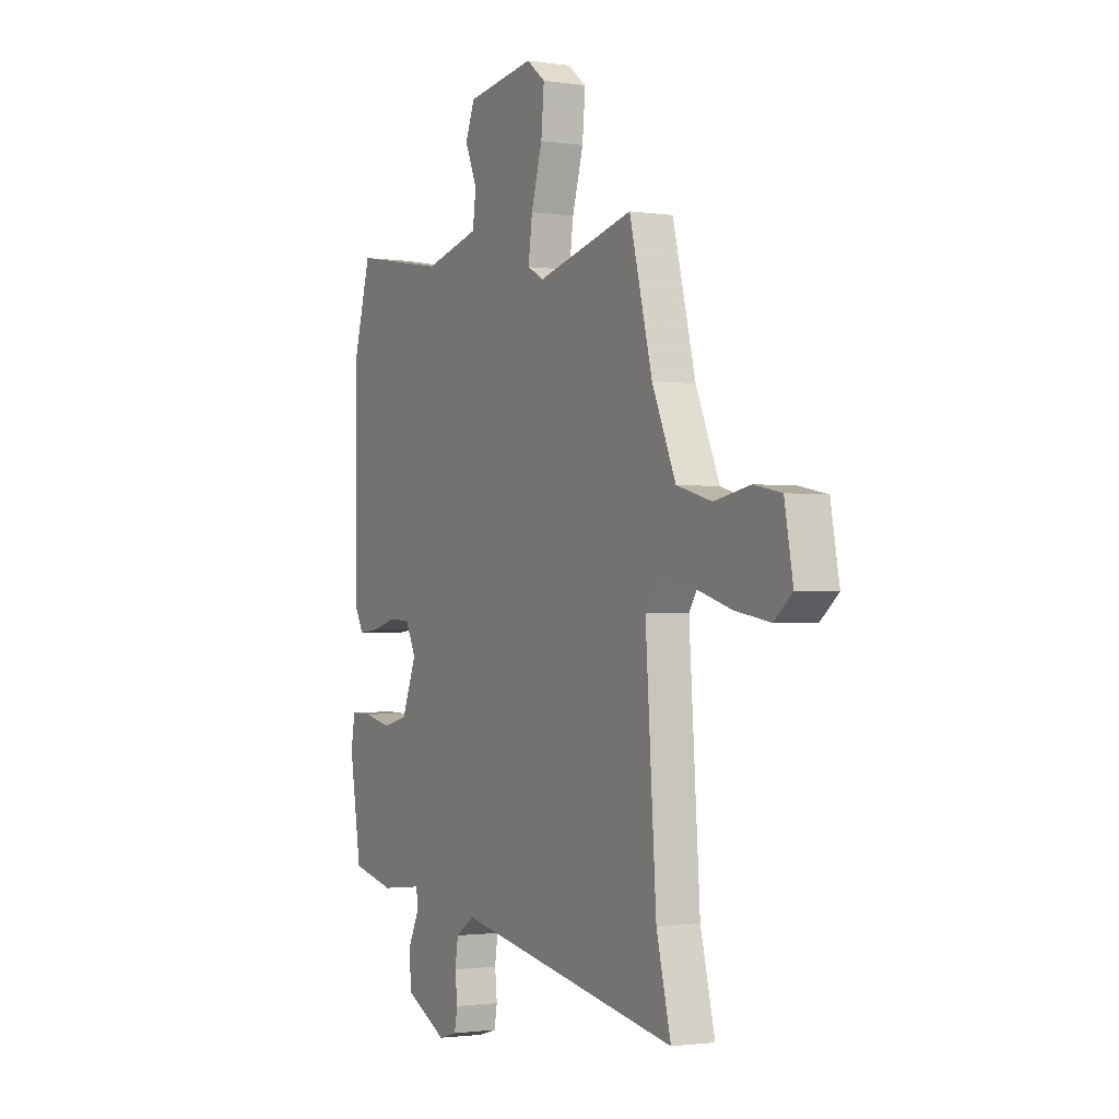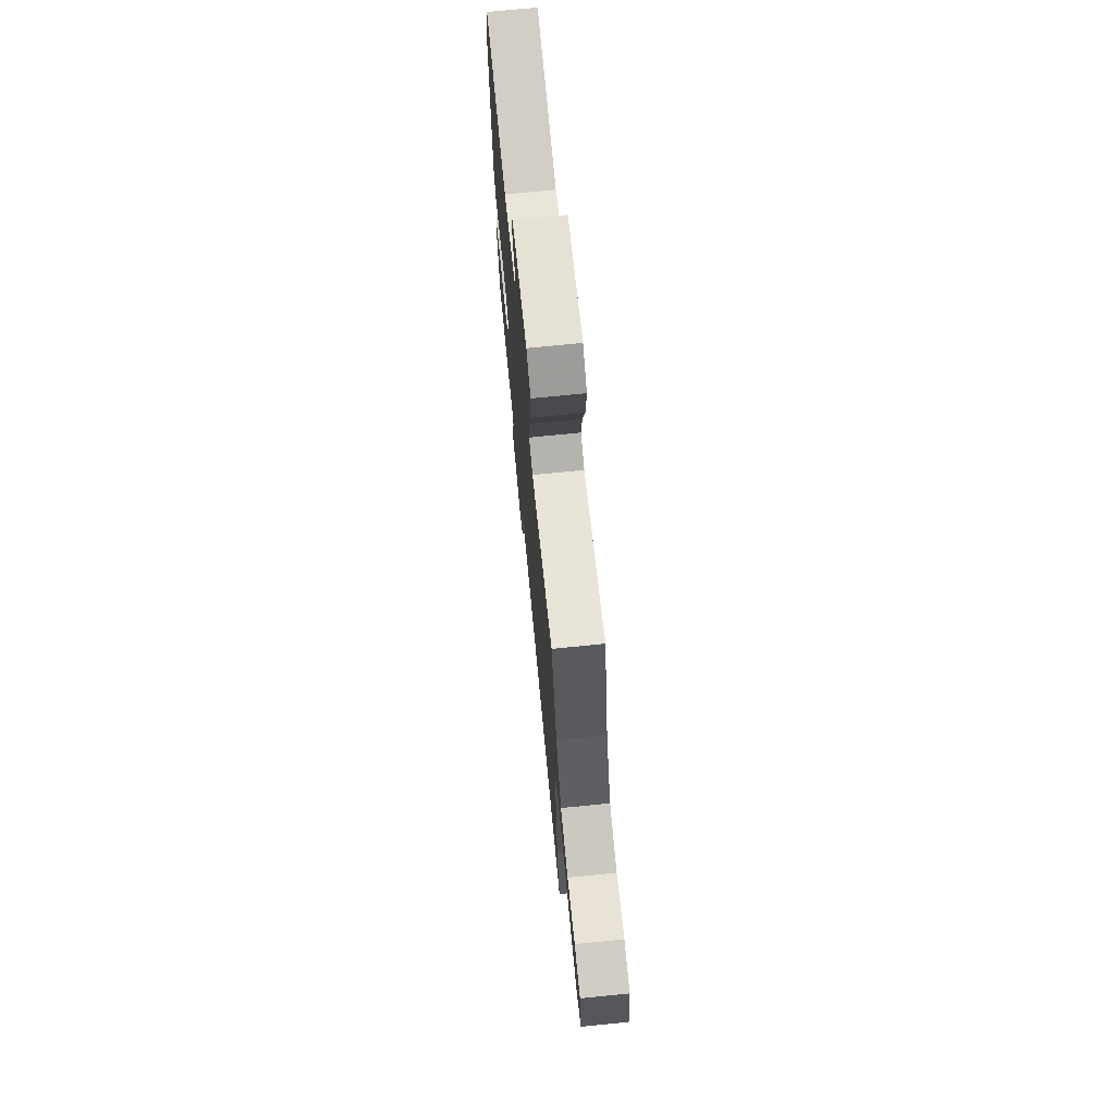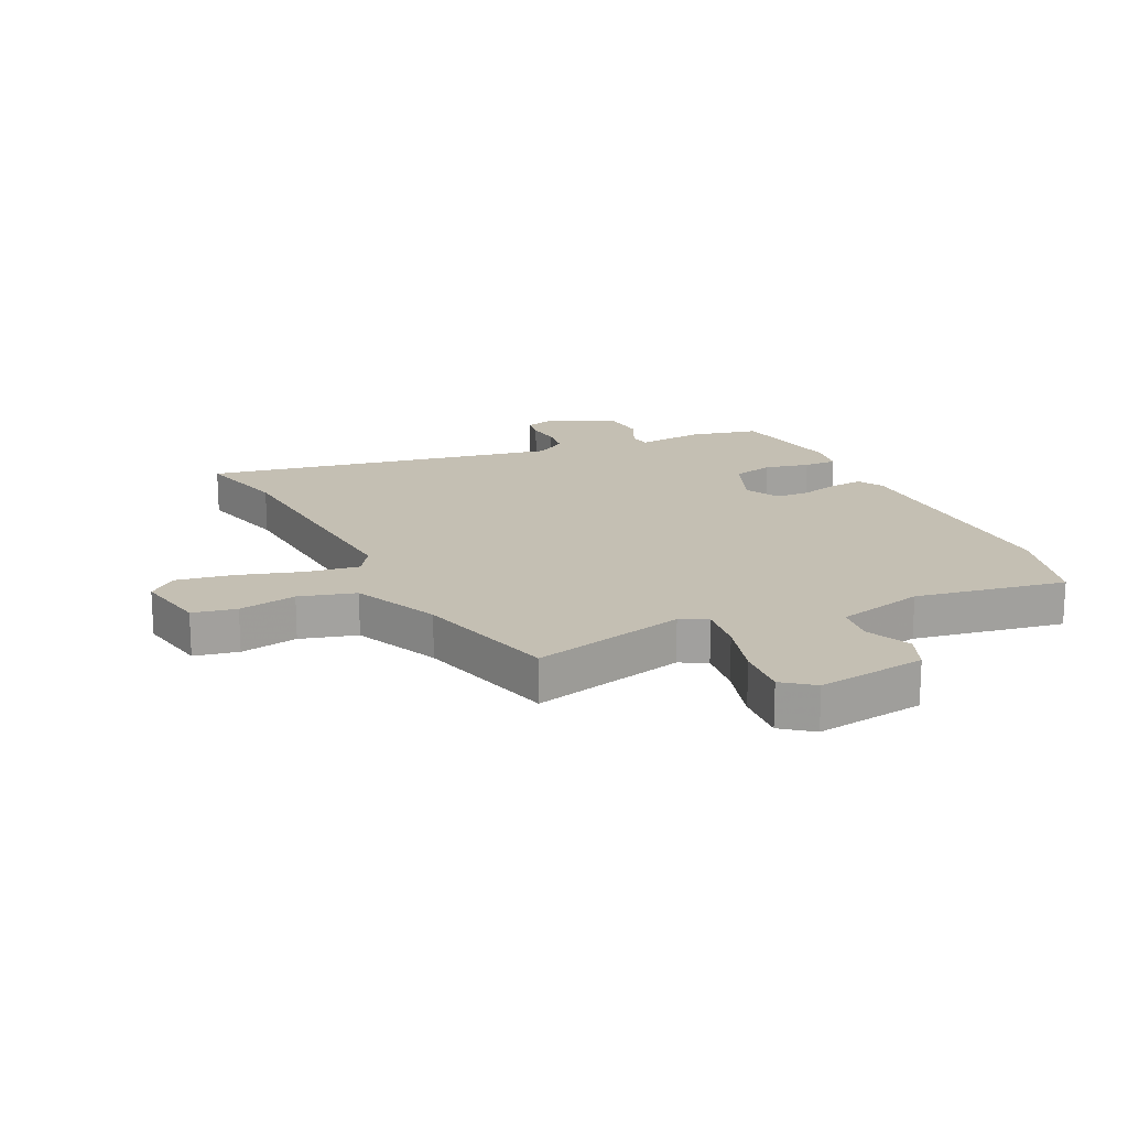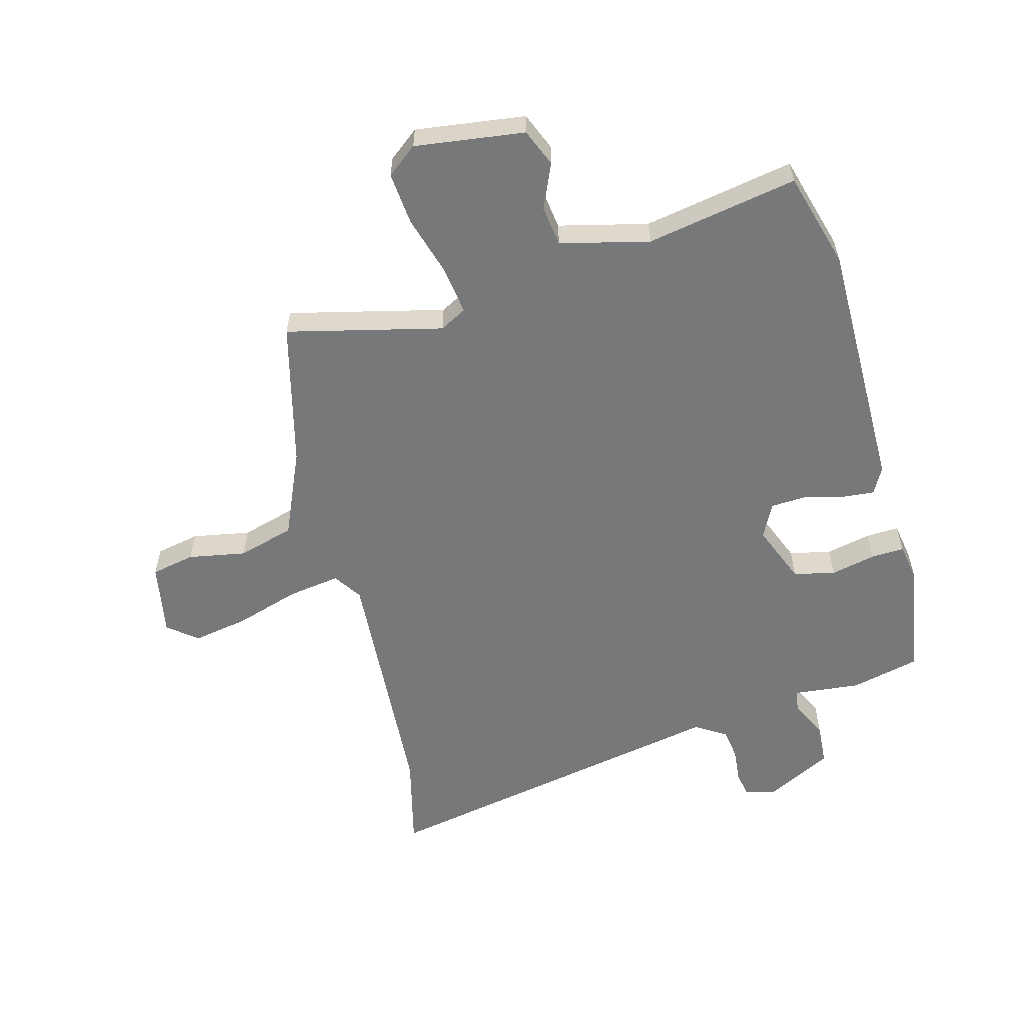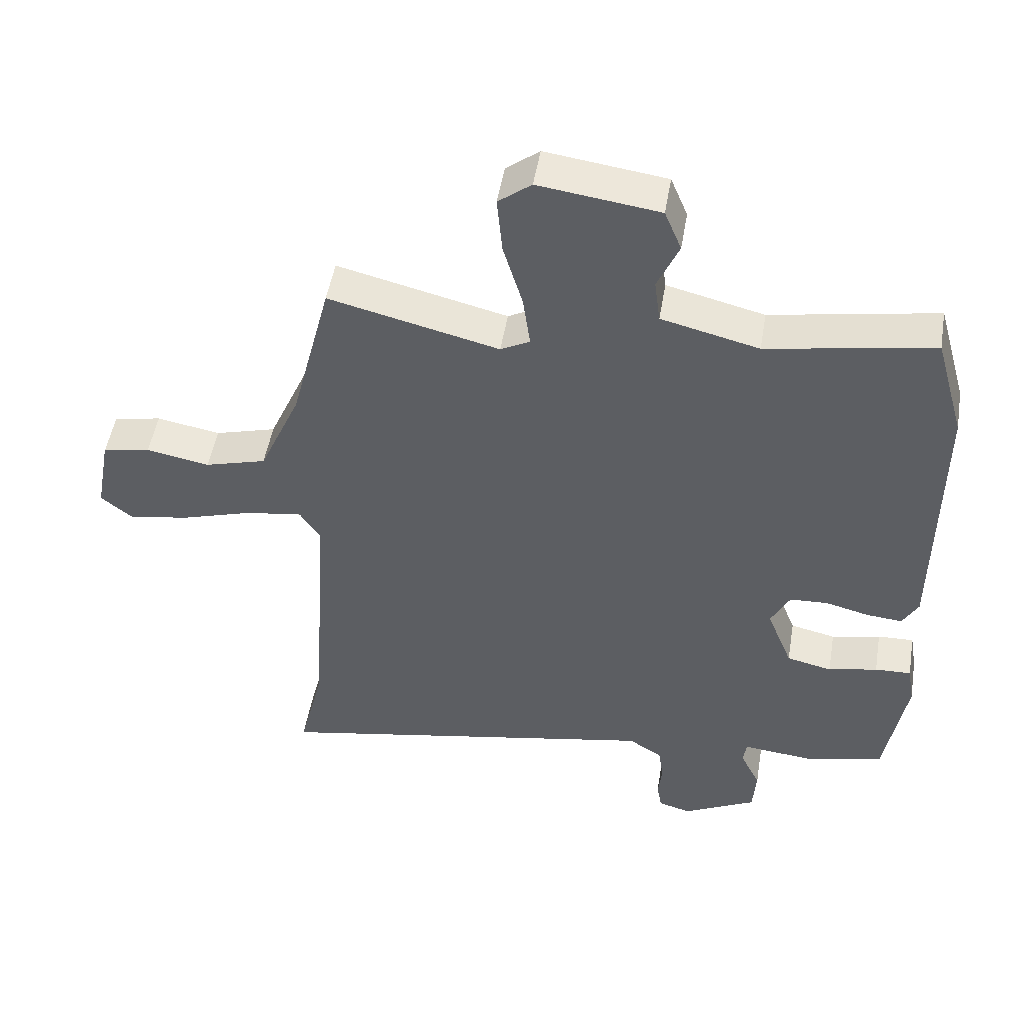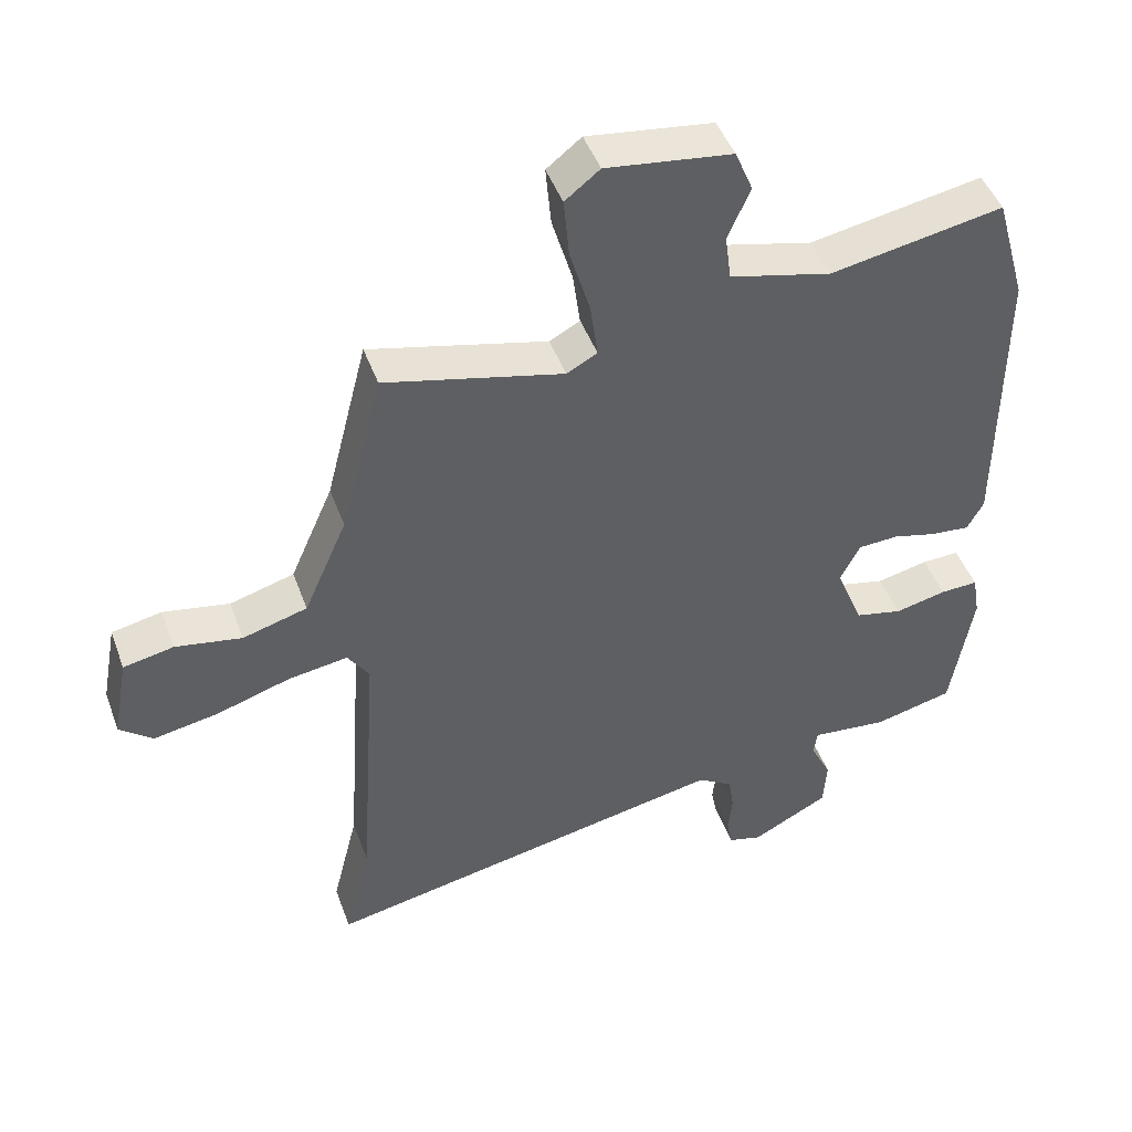
<metadata>
{"format":"obj","ext":"obj","renderer":"f3d","projection":"perspective","resolution":1024,"background":"white","views":[{"elev":-1.7,"azim":-118.1,"up":"+Z"},{"elev":72.4,"azim":-95.7,"up":"+Z"},{"elev":17.9,"azim":-25.9,"up":"+Y"},{"elev":-57.4,"azim":15.1,"up":"+Y"},{"elev":50.0,"azim":9.5,"up":"+Z"},{"elev":46.4,"azim":-19.7,"up":"+Z"}]}
</metadata>
<code>
v 0.48 0.07 0.569
v 0.526 0.07 0.407
v 0.525 0.07 -0.024
v 0.501 0.07 -0.068
v 0.445 0.07 -0.063
v 0.378 0.07 -0.046
v 0.319 0.07 -0.049
v 0.29 0.07 -0.107
v 0.33 0.07 -0.207
v 0.4 0.07 -0.223
v 0.476 0.07 -0.206
v 0.532 0.07 -0.204
v 0.543 0.07 -0.268
v 0.511 0.07 -0.464
v 0.394 0.07 -0.492
v 0.28 0.07 -0.48
v 0.275 0.07 -0.517
v 0.306 0.07 -0.581
v 0.301 0.07 -0.653
v 0.187 0.07 -0.712
v 0.137 0.07 -0.698
v 0.129 0.07 -0.655
v 0.135 0.07 -0.598
v 0.127 0.07 -0.544
v 0.075 0.07 -0.511
v -0.532 0.07 -0.628
v -0.493 0.07 -0.47
v -0.464 0.07 -0.042
v -0.496 0.07 0.006
v -0.584 0.07 -0.007
v -0.693 0.07 -0.041
v -0.788 0.07 -0.058
v -0.837 0.07 -0.018
v -0.814 0.07 0.106
v -0.74 0.07 0.121
v -0.642 0.07 0.103
v -0.547 0.07 0.13
v -0.483 0.07 0.276
v -0.421 0.07 0.52
v -0.159 0.07 0.456
v -0.114 0.07 0.48
v -0.125 0.07 0.561
v -0.155 0.07 0.663
v -0.163 0.07 0.752
v -0.112 0.07 0.792
v 0.073 0.07 0.767
v 0.099 0.07 0.704
v 0.066 0.07 0.628
v 0.075 0.07 0.56
v 0.225 0.07 0.523
v 0.48 0 0.569
v 0.526 0 0.407
v 0.525 0 -0.024
v 0.501 0 -0.068
v 0.445 0 -0.063
v 0.378 0 -0.046
v 0.319 0 -0.049
v 0.29 0 -0.107
v 0.33 0 -0.207
v 0.4 0 -0.223
v 0.476 0 -0.206
v 0.532 0 -0.204
v 0.543 0 -0.268
v 0.511 0 -0.464
v 0.394 0 -0.492
v 0.28 0 -0.48
v 0.275 0 -0.517
v 0.306 0 -0.581
v 0.301 0 -0.653
v 0.187 0 -0.712
v 0.137 0 -0.698
v 0.129 0 -0.655
v 0.135 0 -0.598
v 0.127 0 -0.544
v 0.075 0 -0.511
v -0.532 0 -0.628
v -0.493 0 -0.47
v -0.464 0 -0.042
v -0.496 0 0.006
v -0.584 0 -0.007
v -0.693 0 -0.041
v -0.788 0 -0.058
v -0.837 0 -0.018
v -0.814 0 0.106
v -0.74 0 0.121
v -0.642 0 0.103
v -0.547 0 0.13
v -0.483 0 0.276
v -0.421 0 0.52
v -0.159 0 0.456
v -0.114 0 0.48
v -0.125 0 0.561
v -0.155 0 0.663
v -0.163 0 0.752
v -0.112 0 0.792
v 0.073 0 0.767
v 0.099 0 0.704
v 0.066 0 0.628
v 0.075 0 0.56
v 0.225 0 0.523
f 46 47 48
f 45 46 48
f 44 45 48
f 43 44 48
f 42 43 48
f 41 42 48 49
f 40 41 49 50
f 38 39 40
f 37 38 40 50
f 34 35 36
f 33 34 36
f 32 33 36
f 31 32 36
f 30 31 36
f 29 30 36 37
f 1 2 3
f 50 1 3
f 37 50 3
f 29 37 3
f 28 29 3
f 25 26 27
f 21 22 23
f 20 21 23
f 19 20 23
f 18 19 23
f 17 18 23
f 16 17 23 24
f 14 15 16
f 13 14 16
f 12 13 16
f 11 12 16
f 10 11 16
f 16 24 25
f 10 16 25
f 9 10 25
f 3 4 5 6
f 3 6 7
f 28 3 7
f 25 27 28
f 9 25 28
f 8 9 28
f 7 8 28
f 98 97 96
f 98 96 95
f 98 95 94
f 98 94 93
f 98 93 92
f 99 98 92 91
f 100 99 91 90
f 90 89 88
f 100 90 88 87
f 86 85 84
f 86 84 83
f 86 83 82
f 86 82 81
f 86 81 80
f 87 86 80 79
f 53 52 51
f 53 51 100
f 53 100 87
f 53 87 79
f 53 79 78
f 77 76 75
f 73 72 71
f 73 71 70
f 73 70 69
f 73 69 68
f 73 68 67
f 74 73 67 66
f 66 65 64
f 66 64 63
f 66 63 62
f 66 62 61
f 66 61 60
f 75 74 66
f 75 66 60
f 75 60 59
f 56 55 54 53
f 57 56 53
f 57 53 78
f 78 77 75
f 78 75 59
f 78 59 58
f 78 58 57
f 1 51 52 2
f 2 52 53 3
f 3 53 54 4
f 4 54 55 5
f 5 55 56 6
f 6 56 57 7
f 7 57 58 8
f 8 58 59 9
f 9 59 60 10
f 10 60 61 11
f 11 61 62 12
f 12 62 63 13
f 13 63 64 14
f 14 64 65 15
f 15 65 66 16
f 16 66 67 17
f 17 67 68 18
f 18 68 69 19
f 19 69 70 20
f 20 70 71 21
f 21 71 72 22
f 22 72 73 23
f 23 73 74 24
f 24 74 75 25
f 25 75 76 26
f 26 76 77 27
f 27 77 78 28
f 28 78 79 29
f 29 79 80 30
f 30 80 81 31
f 31 81 82 32
f 32 82 83 33
f 33 83 84 34
f 34 84 85 35
f 35 85 86 36
f 36 86 87 37
f 37 87 88 38
f 38 88 89 39
f 39 89 90 40
f 40 90 91 41
f 41 91 92 42
f 42 92 93 43
f 43 93 94 44
f 44 94 95 45
f 45 95 96 46
f 46 96 97 47
f 47 97 98 48
f 48 98 99 49
f 49 99 100 50
f 50 100 51 1

</code>
